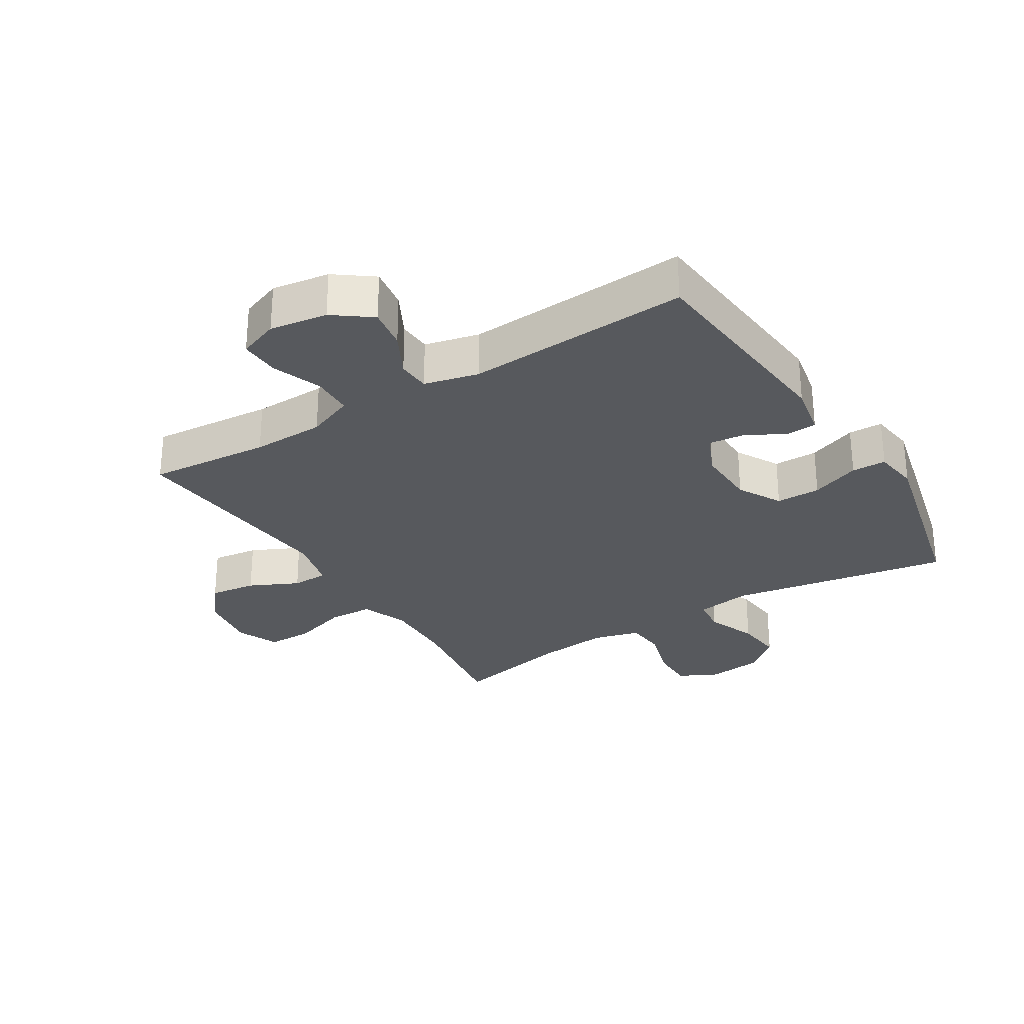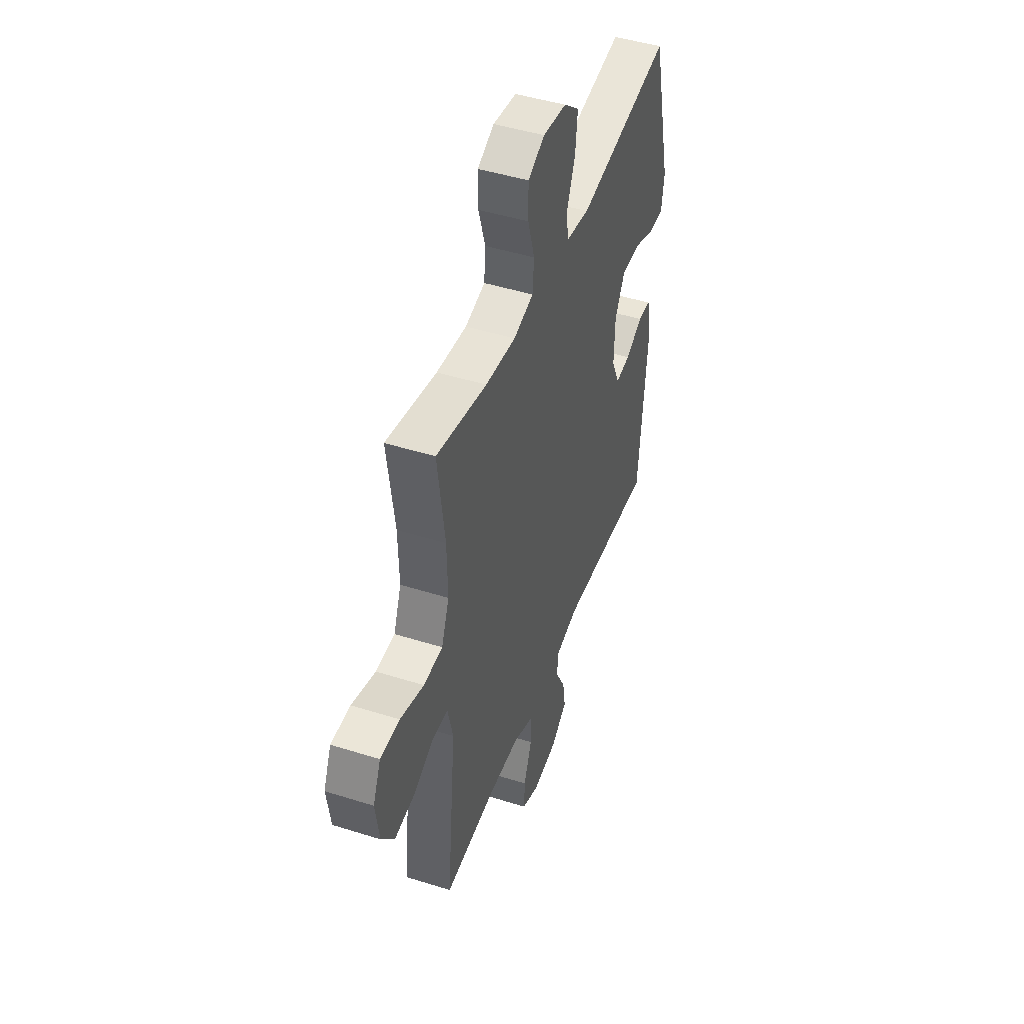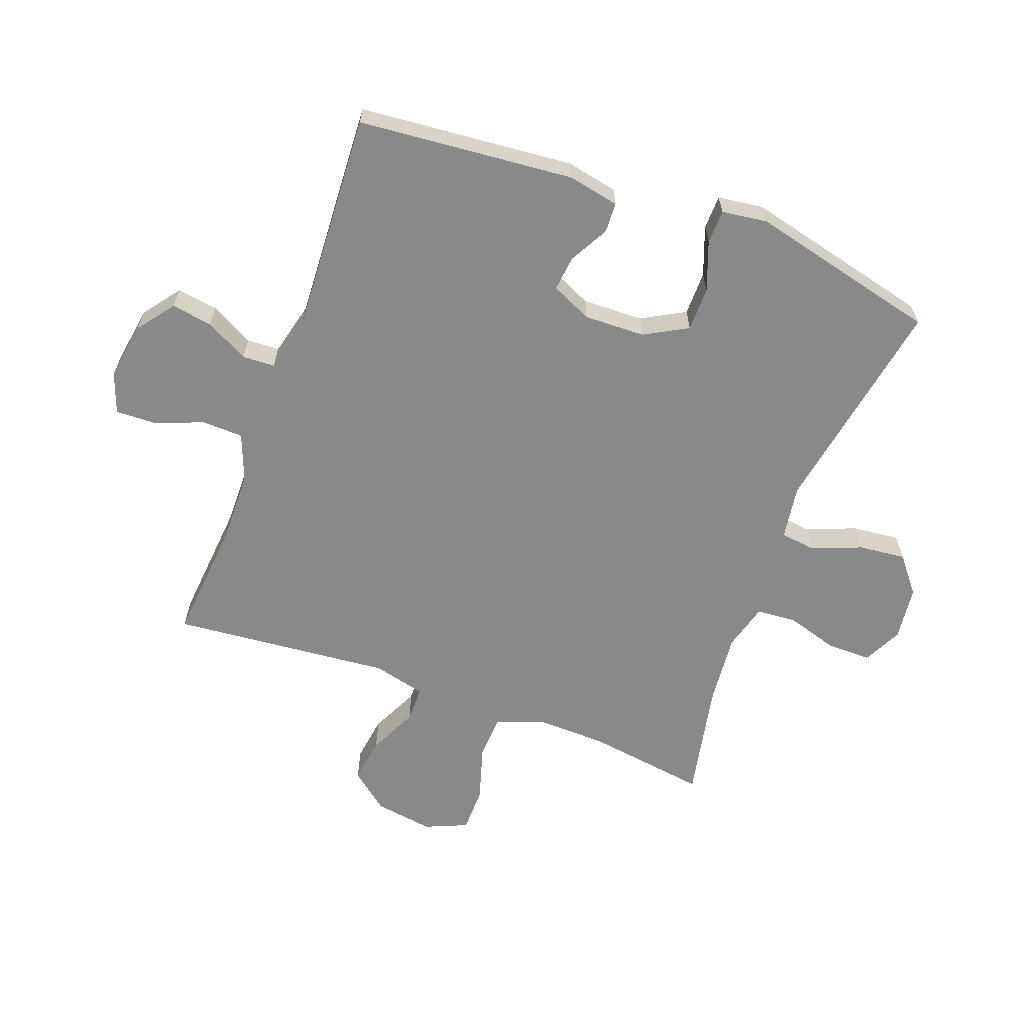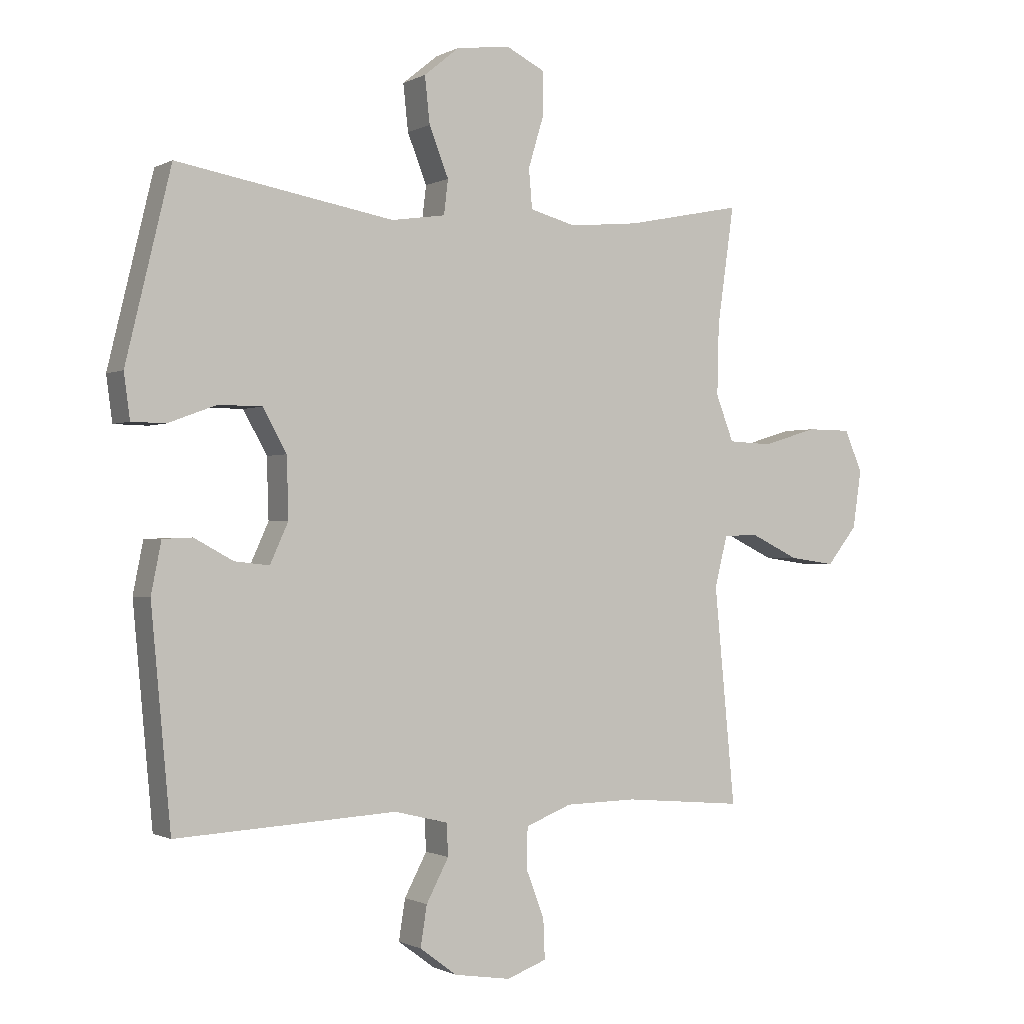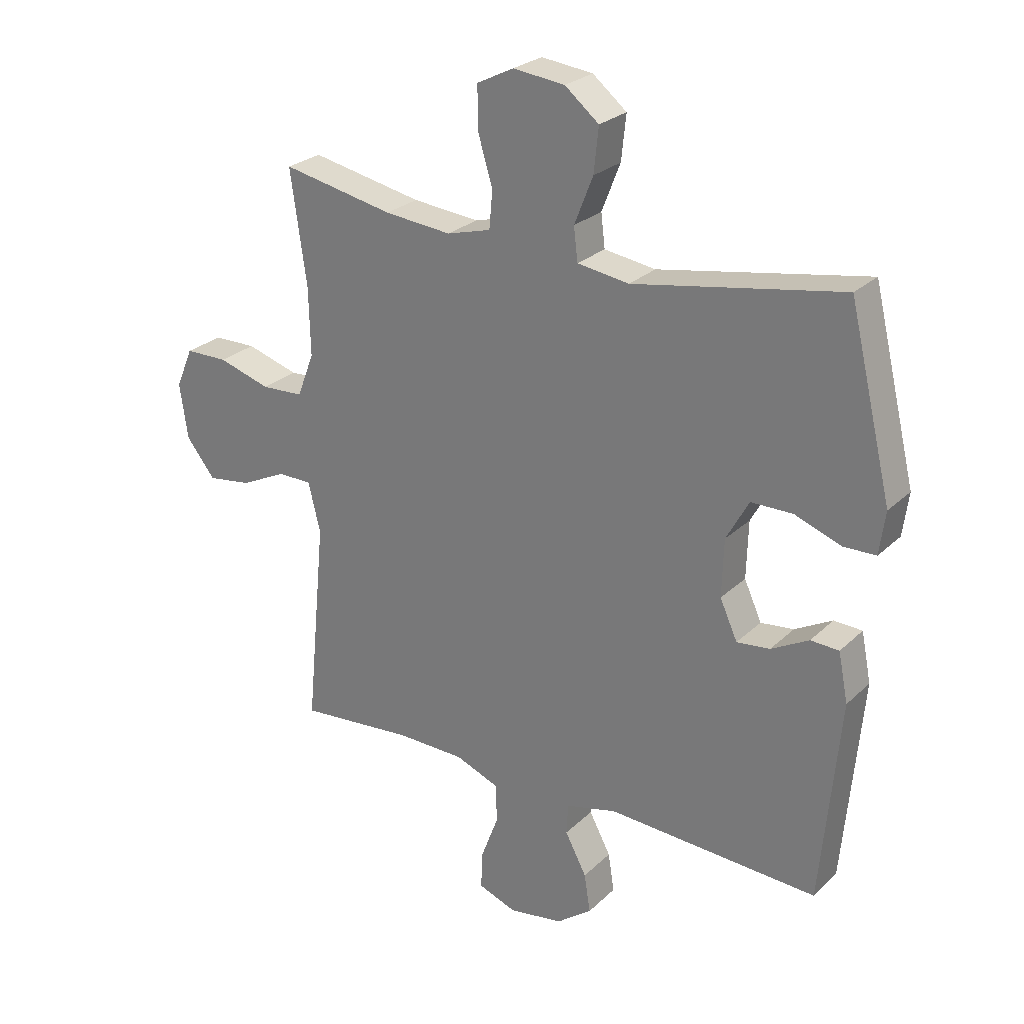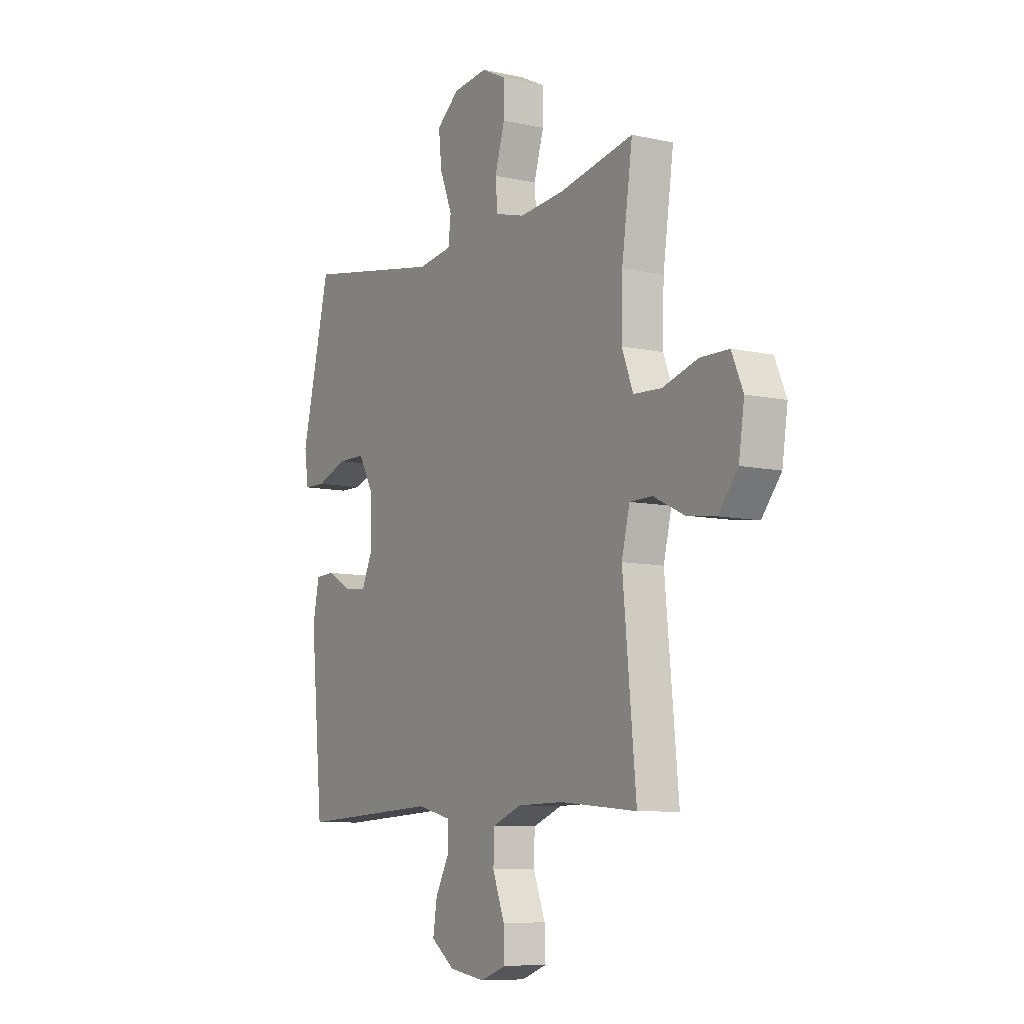
<metadata>
{"format":"obj","ext":"obj","renderer":"f3d","projection":"perspective","resolution":1024,"background":"white","views":[{"elev":-29.0,"azim":-148.1,"up":"+Y"},{"elev":46.0,"azim":109.9,"up":"+Z"},{"elev":-63.3,"azim":-110.4,"up":"+Y"},{"elev":-0.9,"azim":-29.4,"up":"+Z"},{"elev":25.8,"azim":-145.5,"up":"+Z"},{"elev":-8.4,"azim":58.6,"up":"+Z"}]}
</metadata>
<code>
o path7696
v 0.4383 0.0375 -0.1298
v 0.4595 0.0375 -0.04307
v 0.519 0.0375 -0.04224
v 0.5992 0.0375 -0.08081
v 0.6755 0.0375 -0.09136
v 0.7262 0.0375 -0.02797
v 0.7407 0.0375 0.06932
v 0.7109 0.0375 0.139
v 0.6364 0.0375 0.1399
v 0.5448 0.0375 0.1119
v 0.4714 0.0375 0.1155
v 0.4419 0.0375 0.1924
v 0.4448 0.0375 0.3109
v 0.4729 0.0375 0.5092
v 0.2779 0.0375 0.4696
v 0.1609 0.0375 0.4584
v 0.08398 0.0375 0.4792
v 0.07833 0.0375 0.5449
v 0.1043 0.0375 0.631
v 0.1044 0.0375 0.7038
v 0.04039 0.0375 0.7358
v -0.04988 0.0375 0.7252
v -0.1093 0.0375 0.6767
v -0.101 0.0375 0.5989
v -0.06855 0.0375 0.5166
v -0.07555 0.0375 0.4586
v -0.1656 0.0375 0.4451
v -0.529 0.0375 0.5092
v -0.6043 0.0375 0.1956
v -0.5941 0.0375 0.1207
v -0.5375 0.0375 0.1195
v -0.4568 0.0375 0.1495
v -0.3838 0.0375 0.1491
v -0.3443 0.0375 0.0778
v -0.3412 0.0375 -0.02278
v -0.3718 0.0375 -0.09028
v -0.4298 0.0375 -0.08385
v -0.4953 0.0375 -0.0485
v -0.5449 0.0375 -0.05074
v -0.5618 0.0375 -0.1365
v -0.529 0.0375 -0.4925
v -0.1598 0.0375 -0.4721
v -0.07054 0.0375 -0.4939
v -0.06778 0.0375 -0.5477
v -0.1053 0.0375 -0.6188
v -0.1161 0.0375 -0.6866
v -0.05411 0.0375 -0.7329
v 0.0407 0.0375 -0.7475
v 0.1072 0.0375 -0.7228
v 0.1047 0.0375 -0.6573
v 0.07378 0.0375 -0.5754
v 0.07563 0.0375 -0.5079
v 0.1526 0.0375 -0.4774
v 0.2722 0.0375 -0.475
v 0.4729 0.0375 -0.4925
v 0.4383 -0.0375 -0.1298
v 0.4595 -0.0375 -0.04307
v 0.519 -0.0375 -0.04224
v 0.5992 -0.0375 -0.08081
v 0.6755 -0.0375 -0.09136
v 0.7262 -0.0375 -0.02797
v 0.7407 -0.0375 0.06932
v 0.7109 -0.0375 0.139
v 0.6364 -0.0375 0.1399
v 0.5448 -0.0375 0.1119
v 0.4714 -0.0375 0.1155
v 0.4419 -0.0375 0.1924
v 0.4448 -0.0375 0.3109
v 0.4729 -0.0375 0.5092
v 0.2779 -0.0375 0.4696
v 0.1609 -0.0375 0.4584
v 0.08398 -0.0375 0.4792
v 0.07833 -0.0375 0.5449
v 0.1043 -0.0375 0.631
v 0.1044 -0.0375 0.7038
v 0.04039 -0.0375 0.7358
v -0.04988 -0.0375 0.7252
v -0.1093 -0.0375 0.6767
v -0.101 -0.0375 0.5989
v -0.06855 -0.0375 0.5166
v -0.07555 -0.0375 0.4586
v -0.1656 -0.0375 0.4451
v -0.529 -0.0375 0.5092
v -0.6043 -0.0375 0.1956
v -0.5941 -0.0375 0.1207
v -0.5375 -0.0375 0.1195
v -0.4568 -0.0375 0.1495
v -0.3838 -0.0375 0.1491
v -0.3443 -0.0375 0.0778
v -0.3412 -0.0375 -0.02278
v -0.3718 -0.0375 -0.09028
v -0.4298 -0.0375 -0.08385
v -0.4953 -0.0375 -0.0485
v -0.5449 -0.0375 -0.05074
v -0.5618 -0.0375 -0.1365
v -0.529 -0.0375 -0.4925
v -0.1598 -0.0375 -0.4721
v -0.07054 -0.0375 -0.4939
v -0.06778 -0.0375 -0.5477
v -0.1053 -0.0375 -0.6188
v -0.1161 -0.0375 -0.6866
v -0.05411 -0.0375 -0.7329
v 0.0407 -0.0375 -0.7475
v 0.1072 -0.0375 -0.7228
v 0.1047 -0.0375 -0.6573
v 0.07378 -0.0375 -0.5754
v 0.07563 -0.0375 -0.5079
v 0.1526 -0.0375 -0.4774
v 0.2722 -0.0375 -0.475
v 0.4729 -0.0375 -0.4925
v 0.1044 0.0375 0.7038
v 0.1044 0.0375 0.7038
v 0.04039 0.0375 0.7358
v -0.04988 0.0375 0.7252
v -0.1093 0.0375 0.6767
v 0.1043 0.0375 0.631
v -0.101 0.0375 0.5989
v 0.07833 0.0375 0.5449
v -0.06855 0.0375 0.5166
v 0.08398 0.0375 0.4792
v 0.08398 0.0375 0.4792
v -0.07555 0.0375 0.4586
v -0.07555 0.0375 0.4586
v 0.4729 0.0375 0.5092
v 0.4729 0.0375 0.5092
v 0.2779 0.0375 0.4696
v 0.1609 0.0375 0.4584
v -0.1656 0.0375 0.4451
v -0.529 0.0375 0.5092
v -0.529 0.0375 0.5092
v 0.4448 0.0375 0.3109
v -0.6043 0.0375 0.1956
v 0.4419 0.0375 0.1924
v -0.5941 0.0375 0.1207
v -0.5941 0.0375 0.1207
v 0.4714 0.0375 0.1155
v 0.4714 0.0375 0.1155
v -0.4568 0.0375 0.1495
v -0.3838 0.0375 0.1491
v -0.3838 0.0375 0.1491
v -0.5375 0.0375 0.1195
v -0.3443 0.0375 0.0778
v 0.7109 0.0375 0.139
v 0.7109 0.0375 0.139
v 0.6364 0.0375 0.1399
v 0.5448 0.0375 0.1119
v 0.7407 0.0375 0.06932
v -0.3412 0.0375 -0.02278
v 0.7262 0.0375 -0.02797
v -0.3718 0.0375 -0.09028
v -0.3718 0.0375 -0.09028
v 0.6755 0.0375 -0.09136
v 0.4595 0.0375 -0.04307
v 0.4595 0.0375 -0.04307
v 0.519 0.0375 -0.04224
v 0.5992 0.0375 -0.08081
v 0.4383 0.0375 -0.1298
v -0.4298 0.0375 -0.08385
v -0.4953 0.0375 -0.0485
v -0.5449 0.0375 -0.05074
v -0.5449 0.0375 -0.05074
v -0.5618 0.0375 -0.1365
v 0.4729 0.0375 -0.4925
v 0.4729 0.0375 -0.4925
v -0.529 0.0375 -0.4925
v -0.529 0.0375 -0.4925
v -0.1598 0.0375 -0.4721
v 0.1526 0.0375 -0.4774
v 0.2722 0.0375 -0.475
v -0.07054 0.0375 -0.4939
v -0.07054 0.0375 -0.4939
v 0.07563 0.0375 -0.5079
v 0.07563 0.0375 -0.5079
v -0.06778 0.0375 -0.5477
v 0.07378 0.0375 -0.5754
v -0.1053 0.0375 -0.6188
v 0.1047 0.0375 -0.6573
v -0.1161 0.0375 -0.6866
v -0.1161 0.0375 -0.6866
v 0.1072 0.0375 -0.7228
v 0.1072 0.0375 -0.7228
v -0.05411 0.0375 -0.7329
v 0.0407 0.0375 -0.7475
v 0.1044 -0.0375 0.7038
v 0.1044 -0.0375 0.7038
v 0.04039 -0.0375 0.7358
v -0.04988 -0.0375 0.7252
v -0.1093 -0.0375 0.6767
v 0.1043 -0.0375 0.631
v -0.101 -0.0375 0.5989
v 0.07833 -0.0375 0.5449
v -0.06855 -0.0375 0.5166
v 0.08398 -0.0375 0.4792
v 0.08398 -0.0375 0.4792
v -0.07555 -0.0375 0.4586
v -0.07555 -0.0375 0.4586
v 0.4729 -0.0375 0.5092
v 0.4729 -0.0375 0.5092
v 0.2779 -0.0375 0.4696
v 0.1609 -0.0375 0.4584
v -0.1656 -0.0375 0.4451
v -0.529 -0.0375 0.5092
v -0.529 -0.0375 0.5092
v 0.4448 -0.0375 0.3109
v -0.6043 -0.0375 0.1956
v 0.4419 -0.0375 0.1924
v -0.5941 -0.0375 0.1207
v -0.5941 -0.0375 0.1207
v 0.4714 -0.0375 0.1155
v 0.4714 -0.0375 0.1155
v -0.4568 -0.0375 0.1495
v -0.3838 -0.0375 0.1491
v -0.3838 -0.0375 0.1491
v -0.5375 -0.0375 0.1195
v -0.3443 -0.0375 0.0778
v 0.7109 -0.0375 0.139
v 0.7109 -0.0375 0.139
v 0.6364 -0.0375 0.1399
v 0.5448 -0.0375 0.1119
v 0.7407 -0.0375 0.06932
v -0.3412 -0.0375 -0.02278
v 0.7262 -0.0375 -0.02797
v -0.3718 -0.0375 -0.09028
v -0.3718 -0.0375 -0.09028
v 0.6755 -0.0375 -0.09136
v 0.4595 -0.0375 -0.04307
v 0.4595 -0.0375 -0.04307
v 0.519 -0.0375 -0.04224
v 0.5992 -0.0375 -0.08081
v 0.4383 -0.0375 -0.1298
v -0.4298 -0.0375 -0.08385
v -0.4953 -0.0375 -0.0485
v -0.5449 -0.0375 -0.05074
v -0.5449 -0.0375 -0.05074
v -0.5618 -0.0375 -0.1365
v 0.4729 -0.0375 -0.4925
v 0.4729 -0.0375 -0.4925
v -0.529 -0.0375 -0.4925
v -0.529 -0.0375 -0.4925
v -0.1598 -0.0375 -0.4721
v 0.1526 -0.0375 -0.4774
v 0.2722 -0.0375 -0.475
v -0.07054 -0.0375 -0.4939
v -0.07054 -0.0375 -0.4939
v 0.07563 -0.0375 -0.5079
v 0.07563 -0.0375 -0.5079
v -0.06778 -0.0375 -0.5477
v 0.07378 -0.0375 -0.5754
v -0.1053 -0.0375 -0.6188
v 0.1047 -0.0375 -0.6573
v -0.1161 -0.0375 -0.6866
v -0.1161 -0.0375 -0.6866
v 0.1072 -0.0375 -0.7228
v 0.1072 -0.0375 -0.7228
v -0.05411 -0.0375 -0.7329
v 0.0407 -0.0375 -0.7475
f 245 247 248
f 226 228 209
f 222 229 225
f 230 241 242
f 211 212 202
f 186 189 184
f 248 255 250
f 209 228 219
f 215 206 200
f 218 222 220
f 238 223 235
f 250 256 253
f 223 240 221
f 195 193 192
f 243 241 221
f 215 226 206
f 221 230 226
f 187 189 186
f 201 215 195
f 226 209 206
f 205 211 202
f 202 212 201
f 235 223 231
f 211 205 214
f 256 250 255
f 199 204 197
f 240 223 238
f 200 206 204
f 200 204 199
f 229 219 228
f 241 230 221
f 190 187 188
f 219 229 218
f 255 248 249
f 243 245 241
f 215 200 195
f 192 193 191
f 233 235 232
f 232 235 231
f 218 220 216
f 229 222 218
f 200 193 195
f 191 189 190
f 243 221 240
f 249 248 247
f 247 245 243
f 192 191 190
f 212 215 201
f 230 242 236
f 221 226 215
f 190 189 187
f 251 255 249
f 214 205 207
f 112 21 76 185
f 21 22 77 76
f 22 23 78 77
f 19 20 75 74
f 23 24 79 78
f 18 19 74 73
f 24 25 80 79
f 121 18 73 194
f 25 123 196 80
f 125 15 70 198
f 16 17 72 71
f 15 16 71 70
f 27 130 203 82
f 26 27 82 81
f 13 14 69 68
f 28 29 84 83
f 12 13 68 67
f 29 135 208 84
f 137 12 67 210
f 32 140 213 87
f 31 32 87 86
f 30 31 86 85
f 33 34 89 88
f 144 9 64 217
f 9 10 65 64
f 7 8 63 62
f 10 11 66 65
f 34 35 90 89
f 6 7 62 61
f 35 151 224 90
f 5 6 61 60
f 154 3 58 227
f 4 5 60 59
f 3 4 59 58
f 1 2 57 56
f 37 38 93 92
f 38 161 234 93
f 39 40 95 94
f 36 37 92 91
f 164 1 56 237
f 166 42 97 239
f 40 41 96 95
f 53 54 109 108
f 42 171 244 97
f 173 53 108 246
f 54 55 110 109
f 43 44 99 98
f 51 52 107 106
f 44 45 100 99
f 50 51 106 105
f 45 179 252 100
f 181 50 105 254
f 46 47 102 101
f 48 49 104 103
f 47 48 103 102
f 172 175 174
f 153 136 155
f 149 152 156
f 157 169 168
f 138 129 139
f 113 111 116
f 175 177 182
f 136 146 155
f 142 127 133
f 145 147 149
f 165 162 150
f 177 180 183
f 150 148 167
f 122 119 120
f 170 148 168
f 142 133 153
f 148 153 157
f 114 113 116
f 128 122 142
f 153 133 136
f 132 129 138
f 129 128 139
f 162 158 150
f 138 141 132
f 183 182 177
f 126 124 131
f 167 165 150
f 127 131 133
f 127 126 131
f 156 155 146
f 168 148 157
f 117 115 114
f 146 145 156
f 182 176 175
f 170 168 172
f 142 122 127
f 119 118 120
f 160 159 162
f 159 158 162
f 145 143 147
f 156 145 149
f 127 122 120
f 118 117 116
f 170 167 148
f 176 174 175
f 174 170 172
f 119 117 118
f 139 128 142
f 157 163 169
f 148 142 153
f 117 114 116
f 178 176 182
f 141 134 132

</code>
